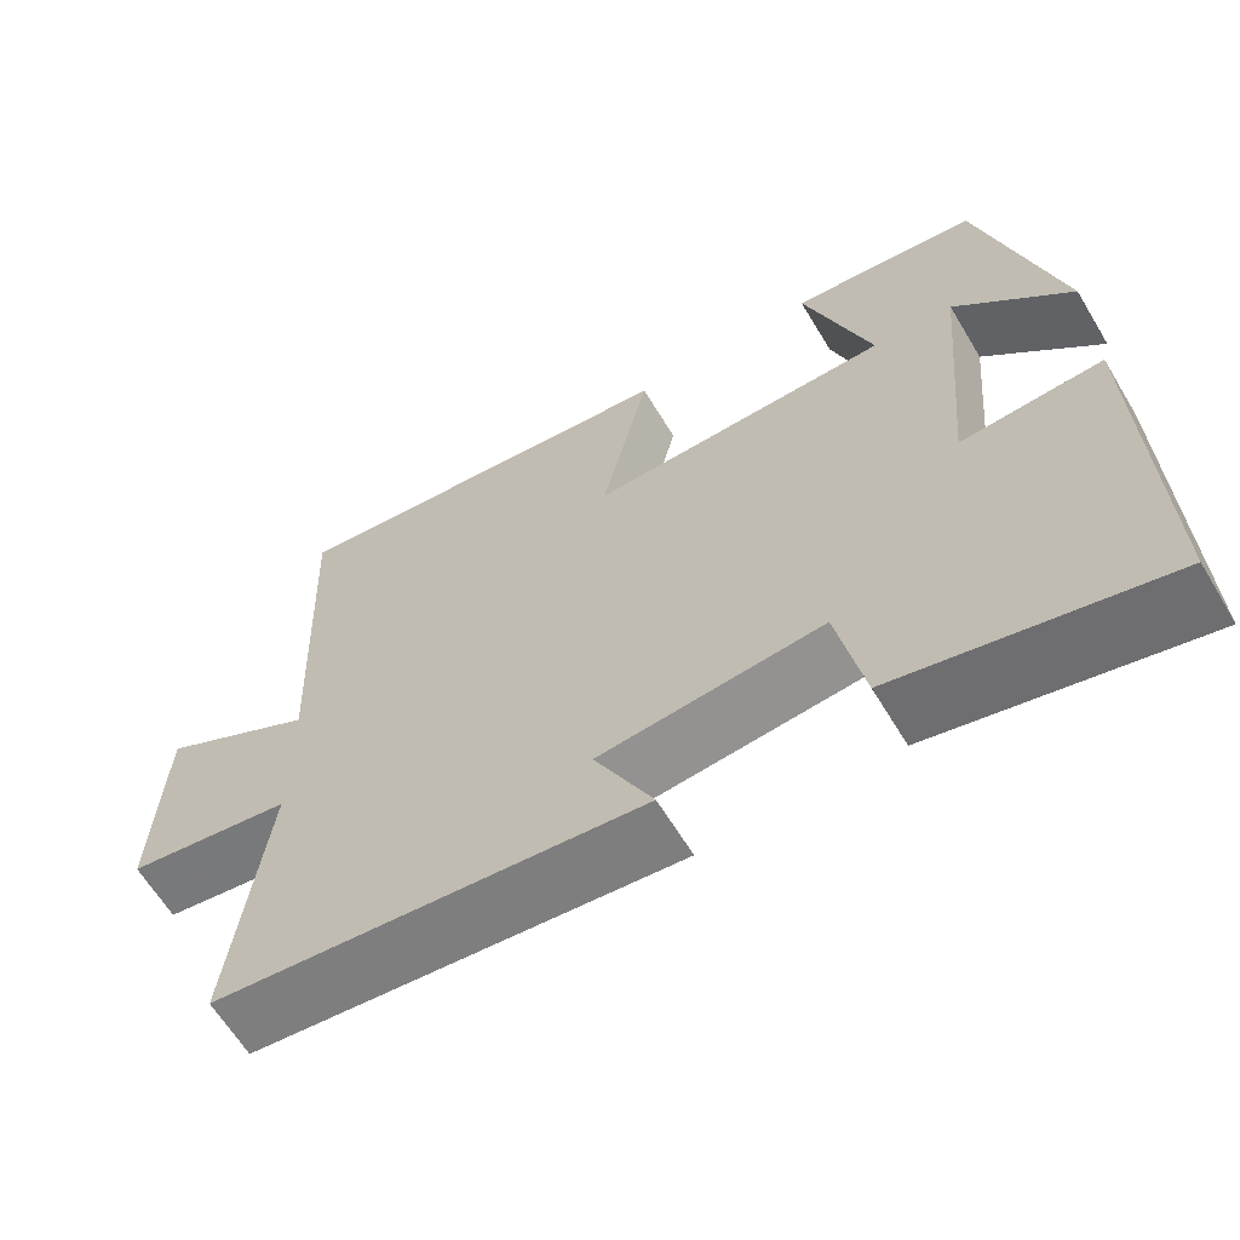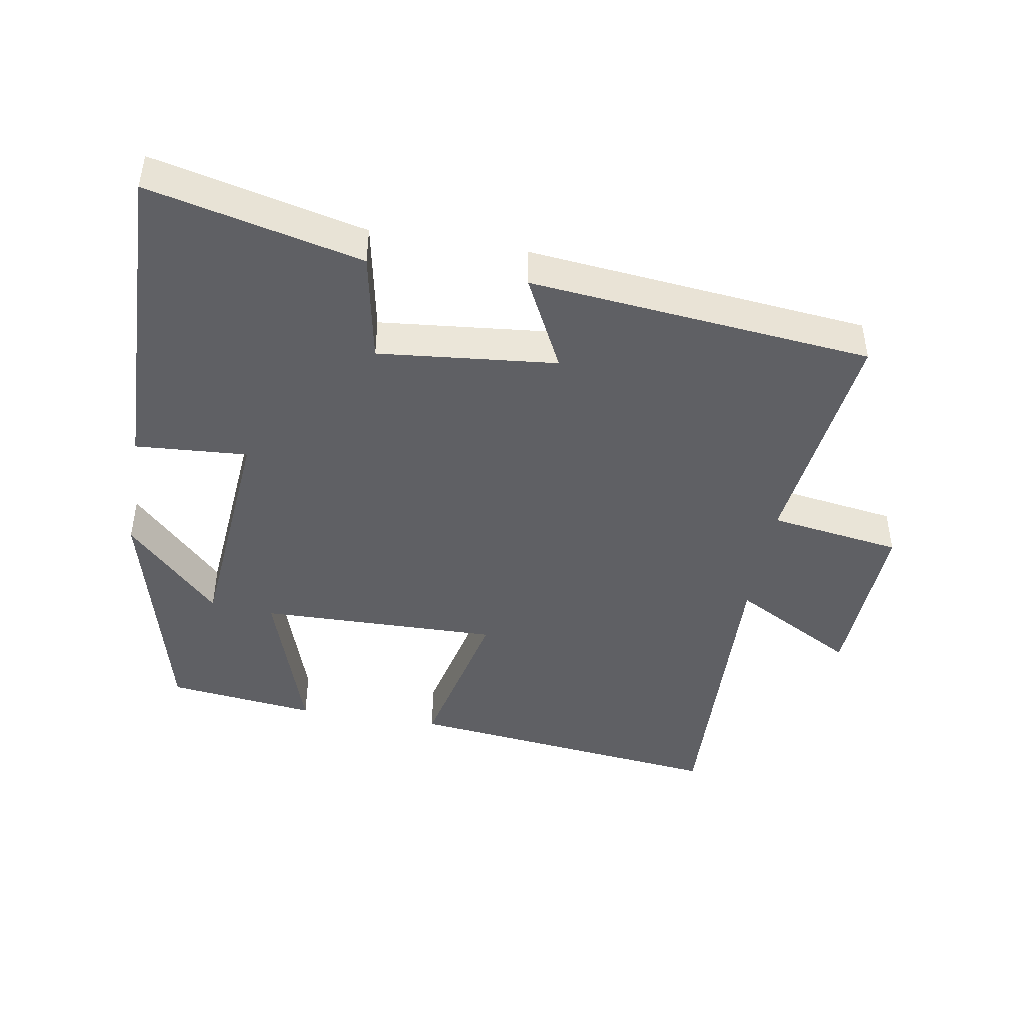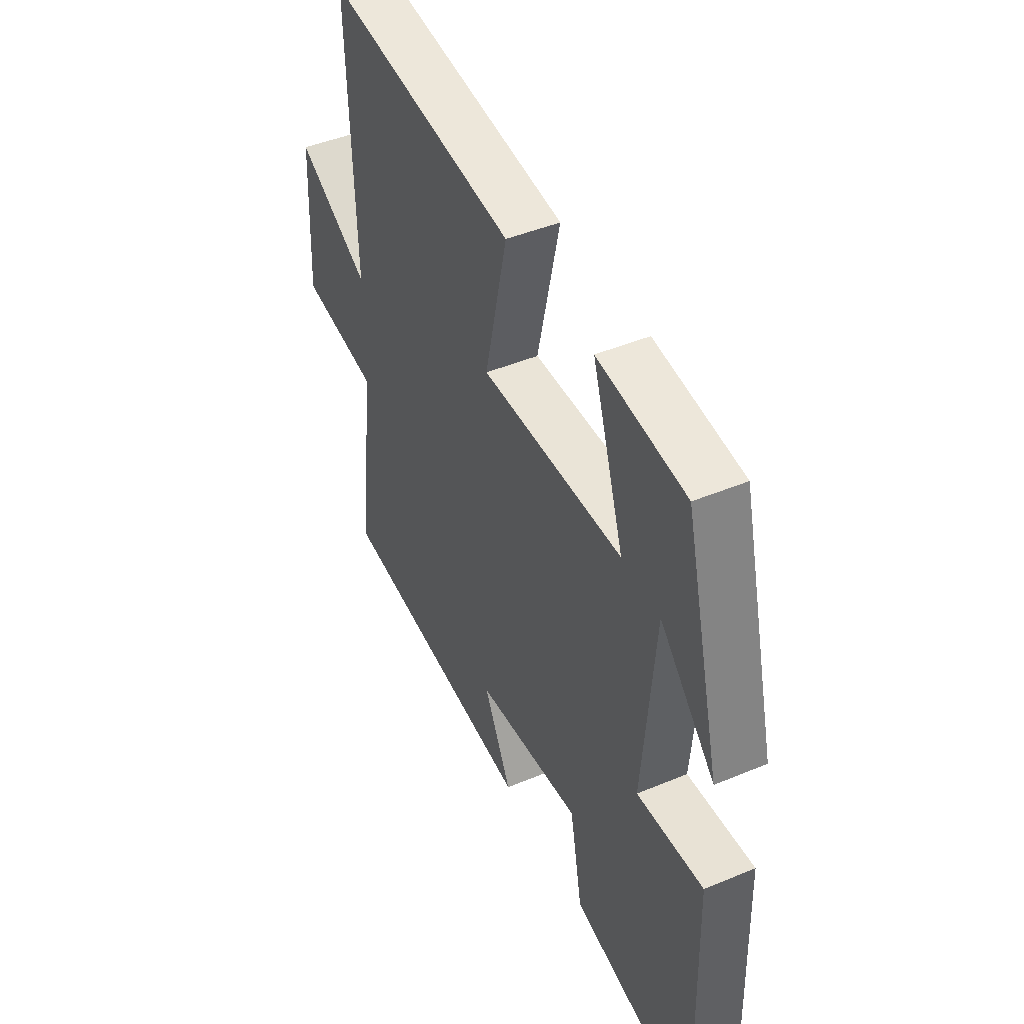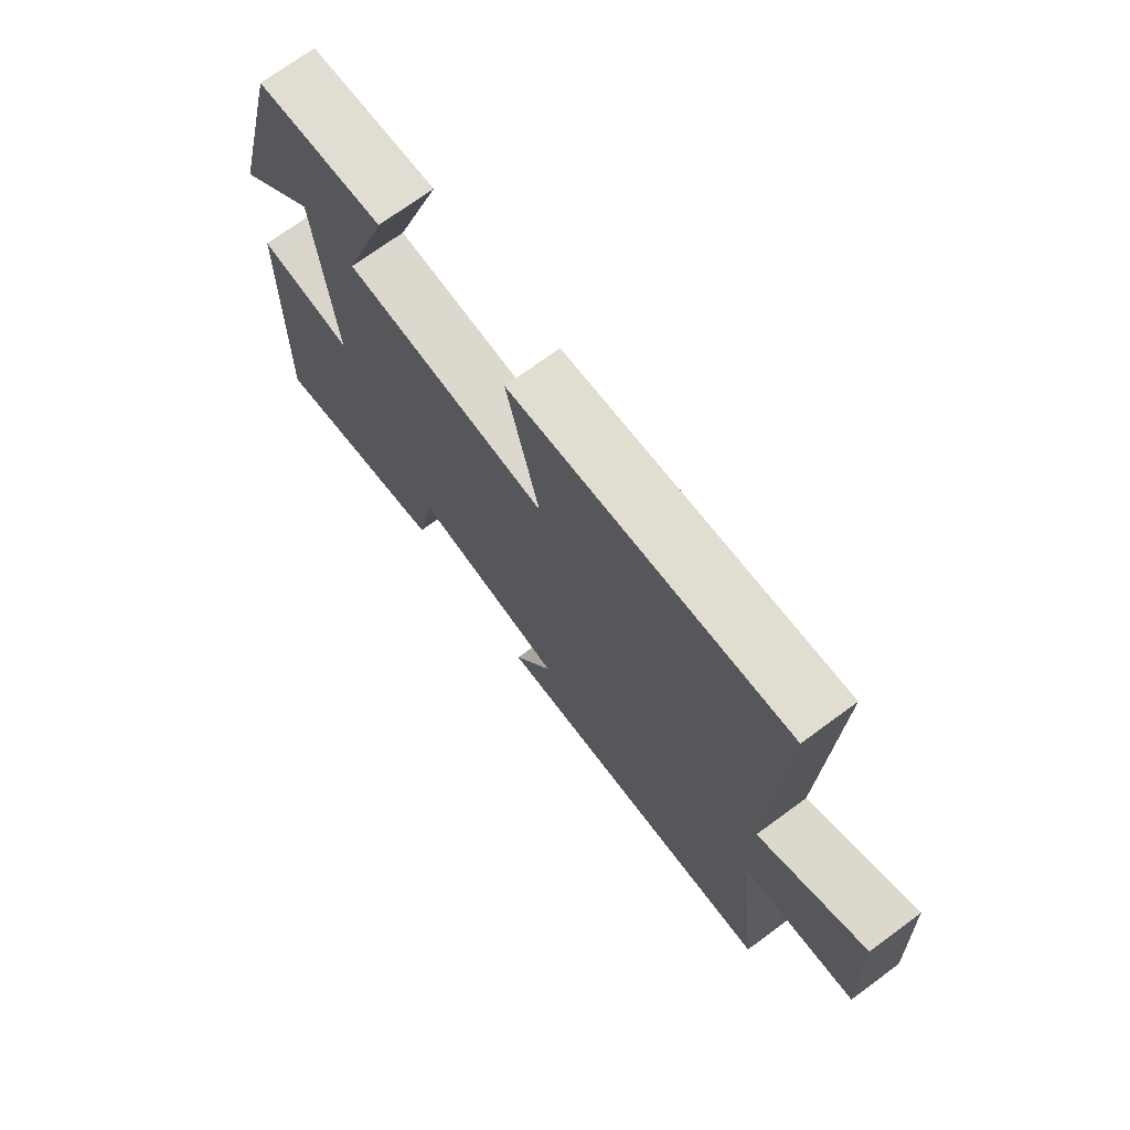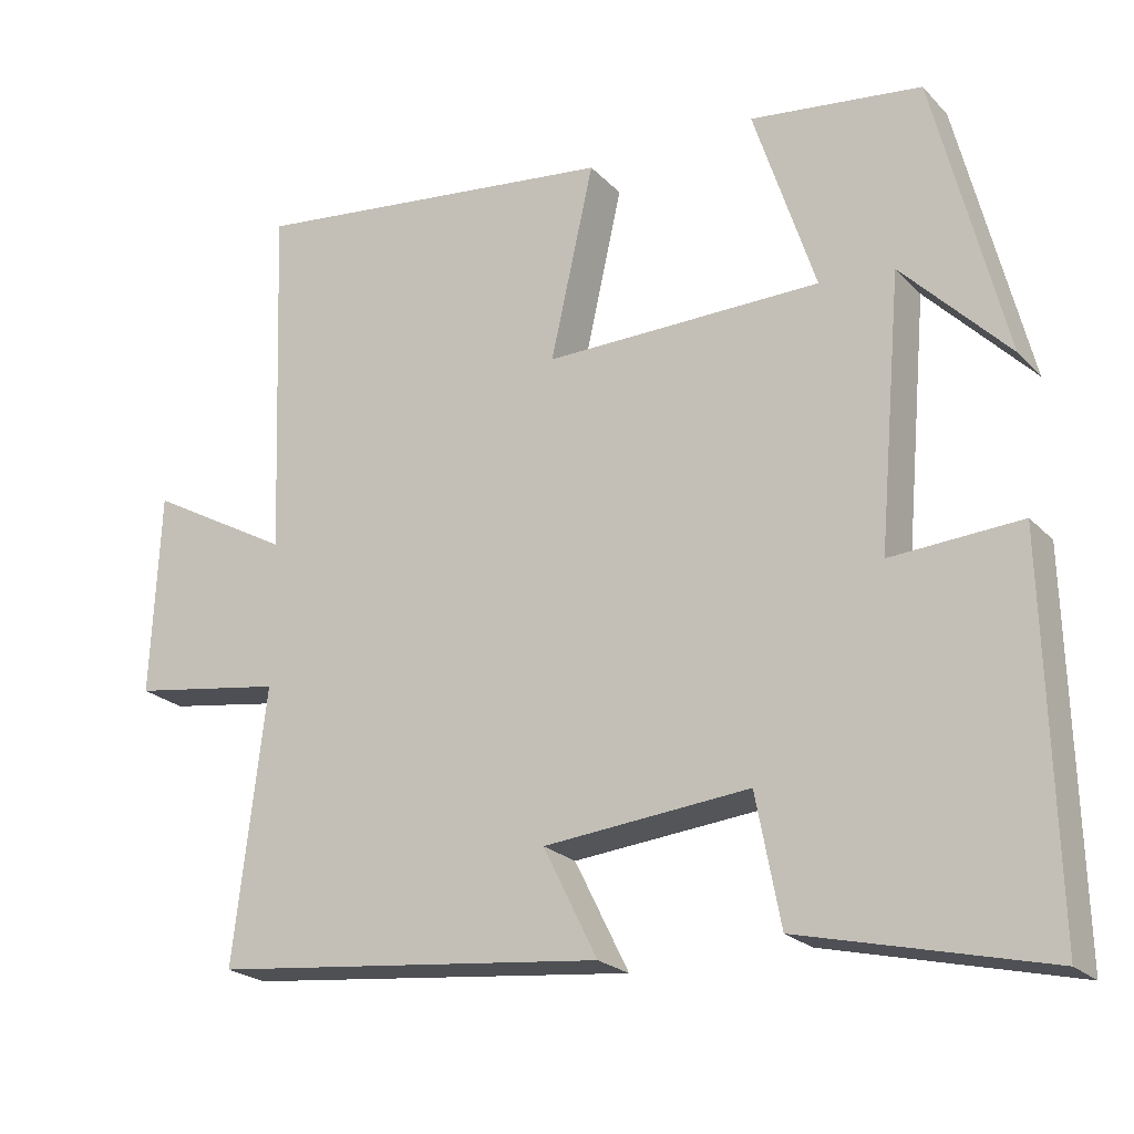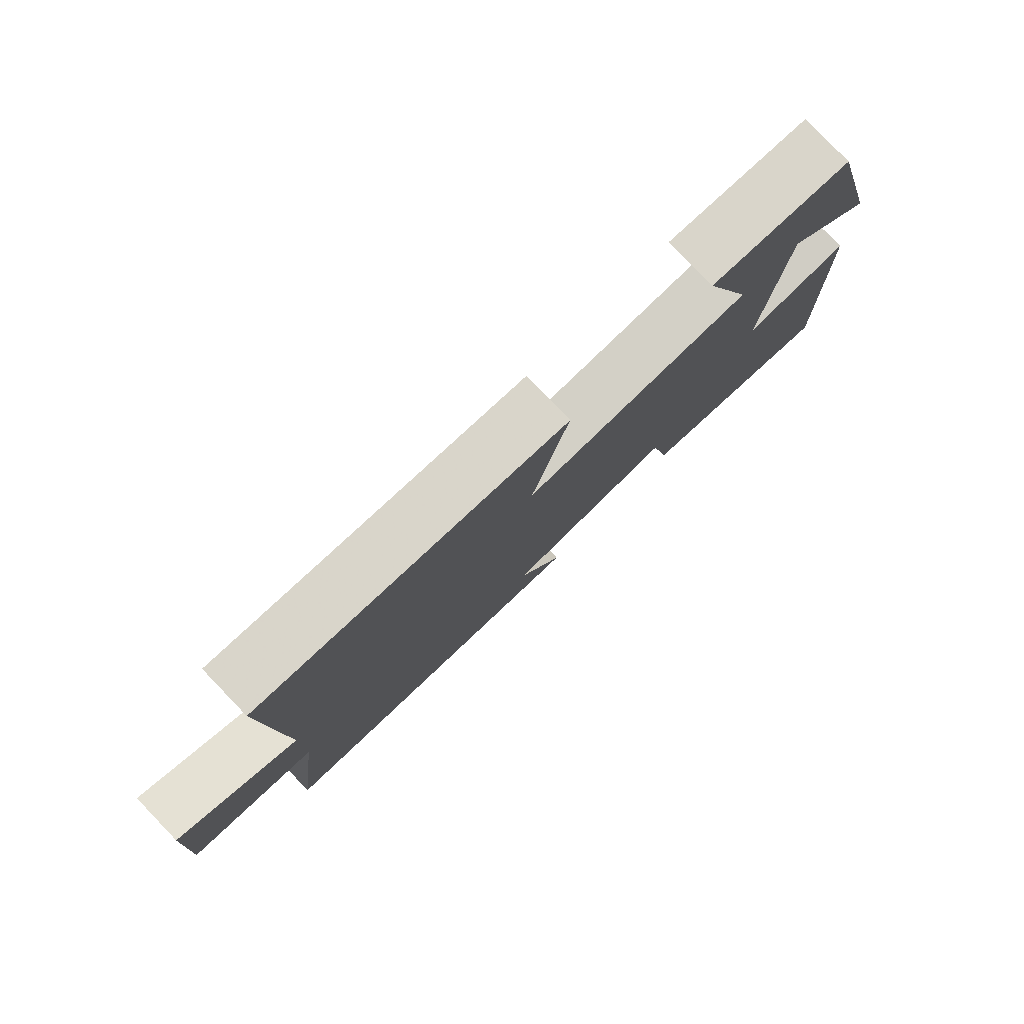
<metadata>
{"format":"obj","ext":"obj","renderer":"f3d","projection":"perspective","resolution":1024,"background":"white","views":[{"elev":-63.2,"azim":31.0,"up":"+Z"},{"elev":-44.6,"azim":170.4,"up":"+Y"},{"elev":45.1,"azim":64.2,"up":"+Z"},{"elev":71.9,"azim":-126.3,"up":"+Z"},{"elev":-22.1,"azim":30.9,"up":"+Z"},{"elev":80.0,"azim":-43.9,"up":"+Z"}]}
</metadata>
<code>
v -0.542 0.07 -0.447
v -0.5 0.07 -0.096
v -0.697 0.07 -0.066
v -0.685 0.07 0.196
v -0.5 0.07 0.094
v -0.517 0.07 0.556
v -0.036 0.07 0.5
v -0.092 0.07 0.25
v 0.266 0.07 0.256
v 0.186 0.07 0.5
v 0.408 0.07 0.473
v 0.5 0.07 0.107
v 0.362 0.07 0.248
v 0.332 0.07 -0.1
v 0.5 0.07 -0.089
v 0.513 0.07 -0.575
v 0.196 0.07 -0.5
v 0.164 0.07 -0.334
v -0.102 0.07 -0.36
v -0.032 0.07 -0.5
v -0.542 0 -0.447
v -0.5 0 -0.096
v -0.697 0 -0.066
v -0.685 0 0.196
v -0.5 0 0.094
v -0.517 0 0.556
v -0.036 0 0.5
v -0.092 0 0.25
v 0.266 0 0.256
v 0.186 0 0.5
v 0.408 0 0.473
v 0.5 0 0.107
v 0.362 0 0.248
v 0.332 0 -0.1
v 0.5 0 -0.089
v 0.513 0 -0.575
v 0.196 0 -0.5
v 0.164 0 -0.334
v -0.102 0 -0.36
v -0.032 0 -0.5
f 19 20 1 2
f 18 19 2
f 15 16 17 18
f 14 15 18
f 13 14 18 2
f 10 11 12 13
f 9 10 13
f 8 9 13 2
f 5 6 7 8
f 5 8 2 3
f 3 4 5
f 22 21 40 39
f 22 39 38
f 38 37 36 35
f 38 35 34
f 22 38 34 33
f 33 32 31 30
f 33 30 29
f 22 33 29 28
f 28 27 26 25
f 23 22 28 25
f 25 24 23
f 1 21 22 2
f 2 22 23 3
f 3 23 24 4
f 4 24 25 5
f 5 25 26 6
f 6 26 27 7
f 7 27 28 8
f 8 28 29 9
f 9 29 30 10
f 10 30 31 11
f 11 31 32 12
f 12 32 33 13
f 13 33 34 14
f 14 34 35 15
f 15 35 36 16
f 16 36 37 17
f 17 37 38 18
f 18 38 39 19
f 19 39 40 20
f 20 40 21 1

</code>
